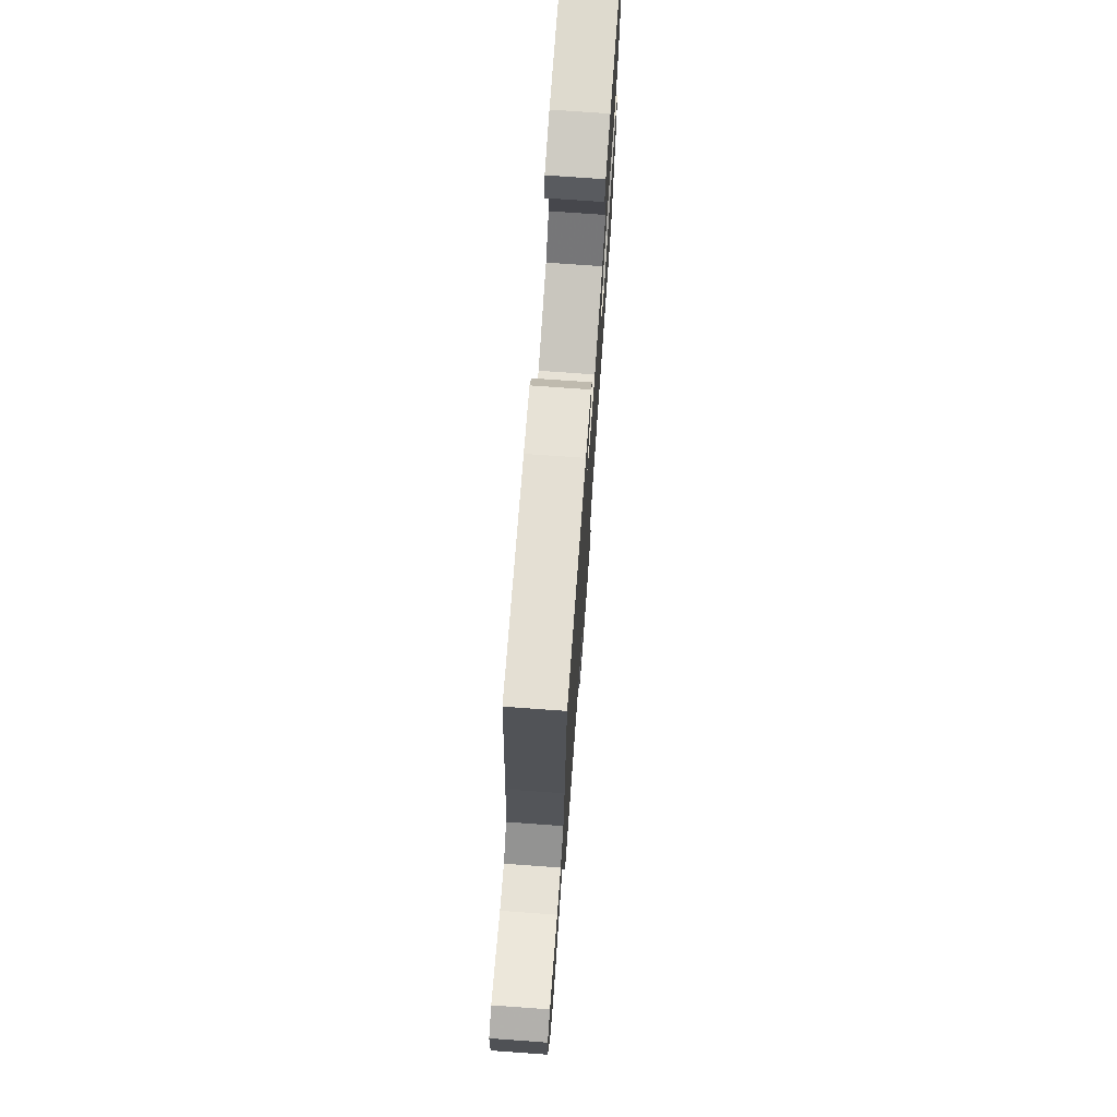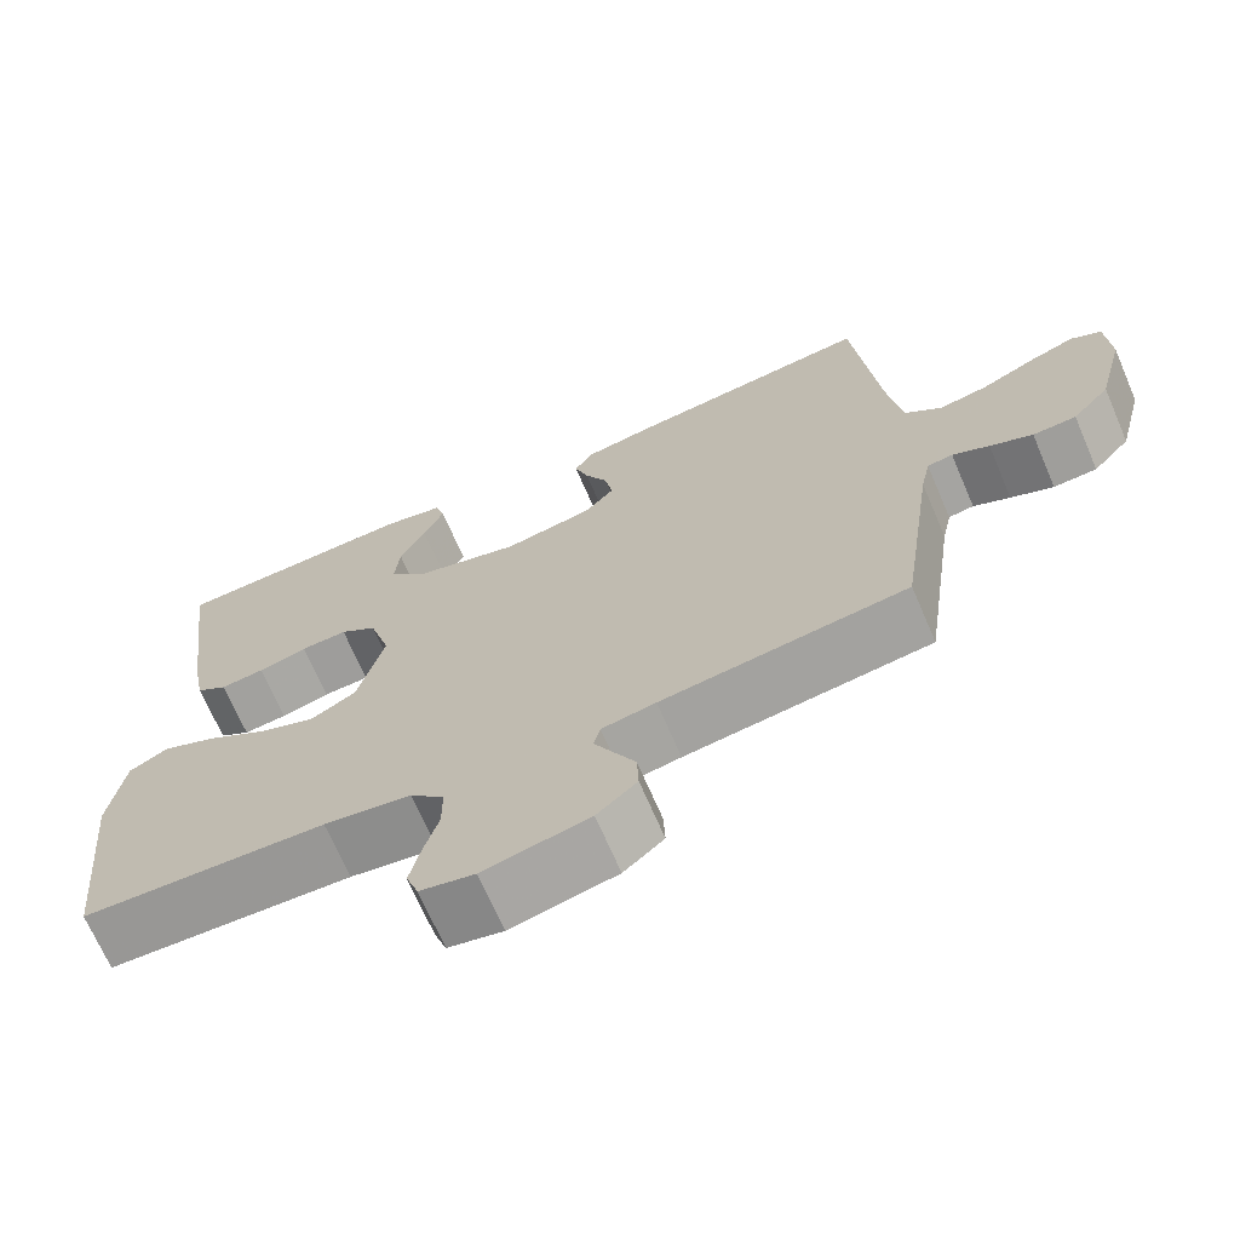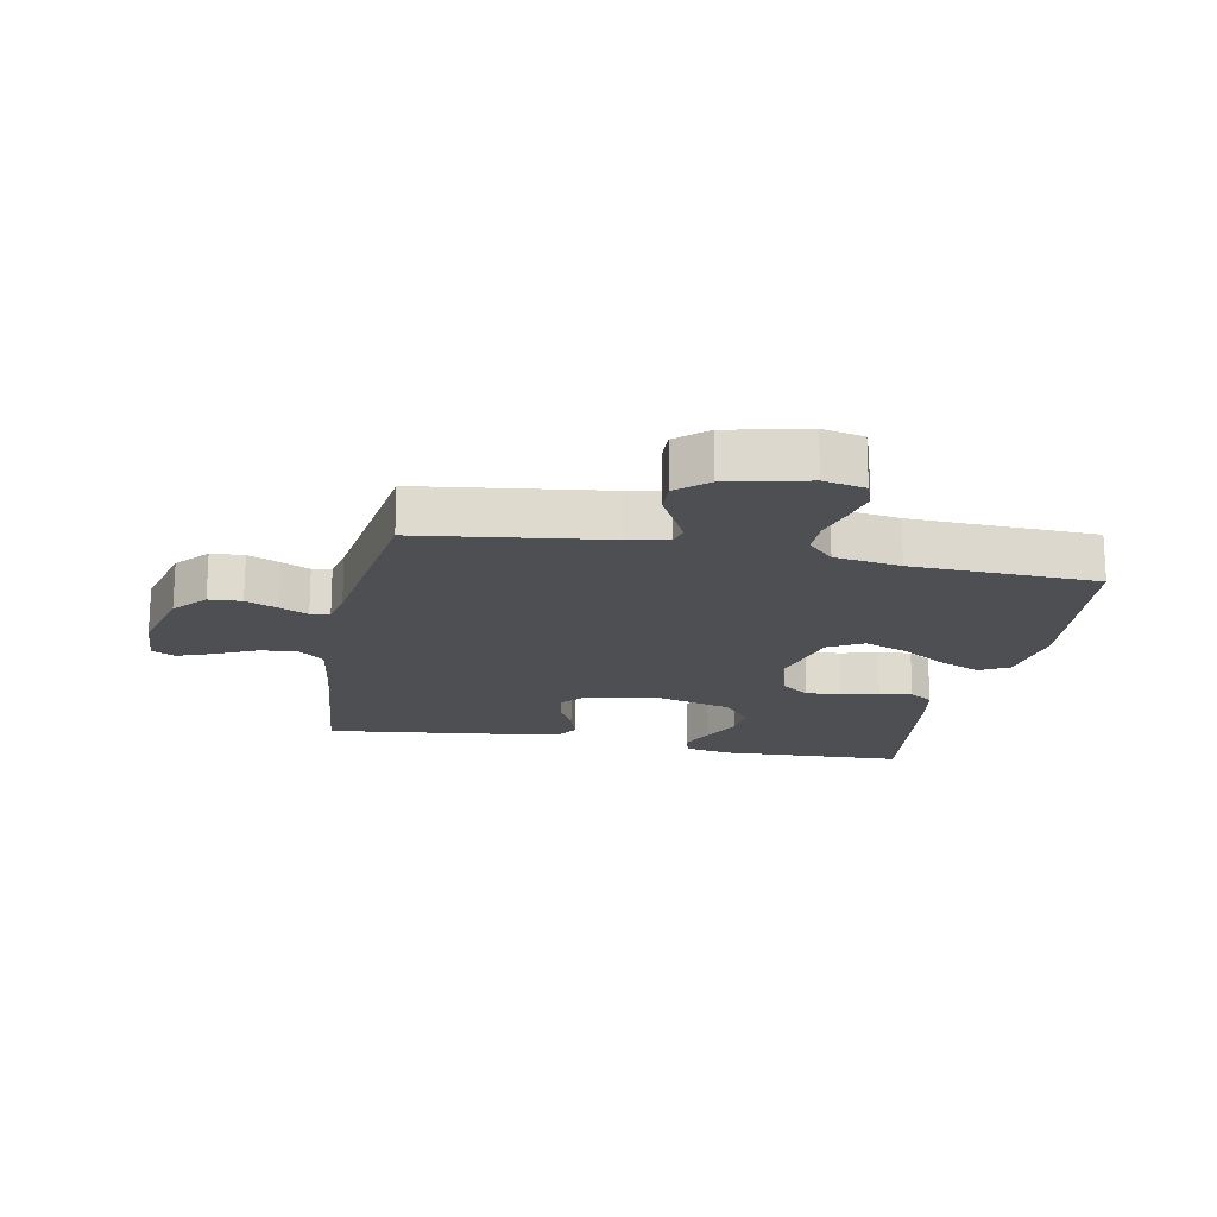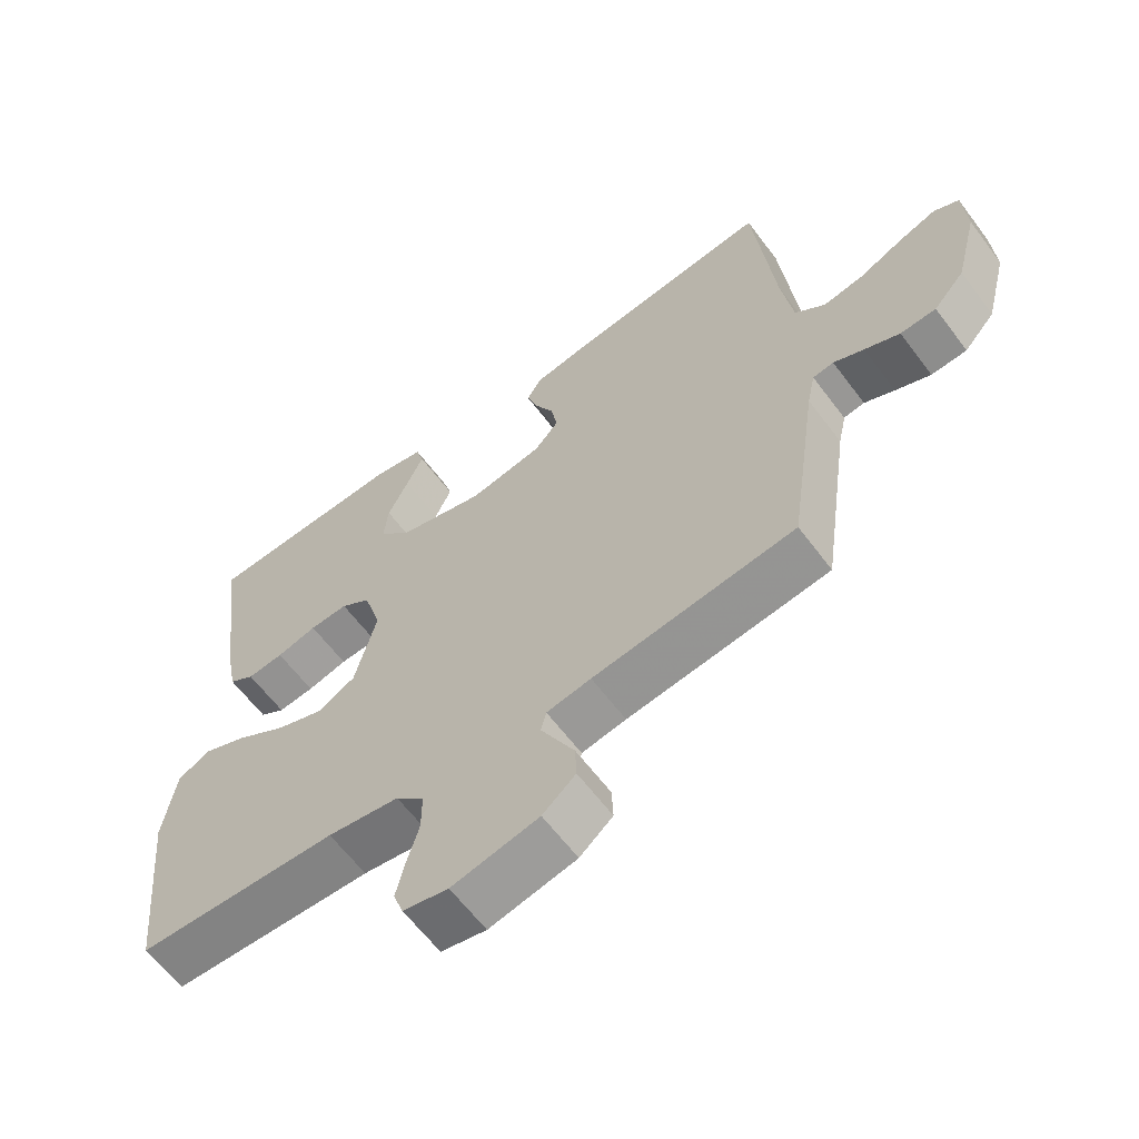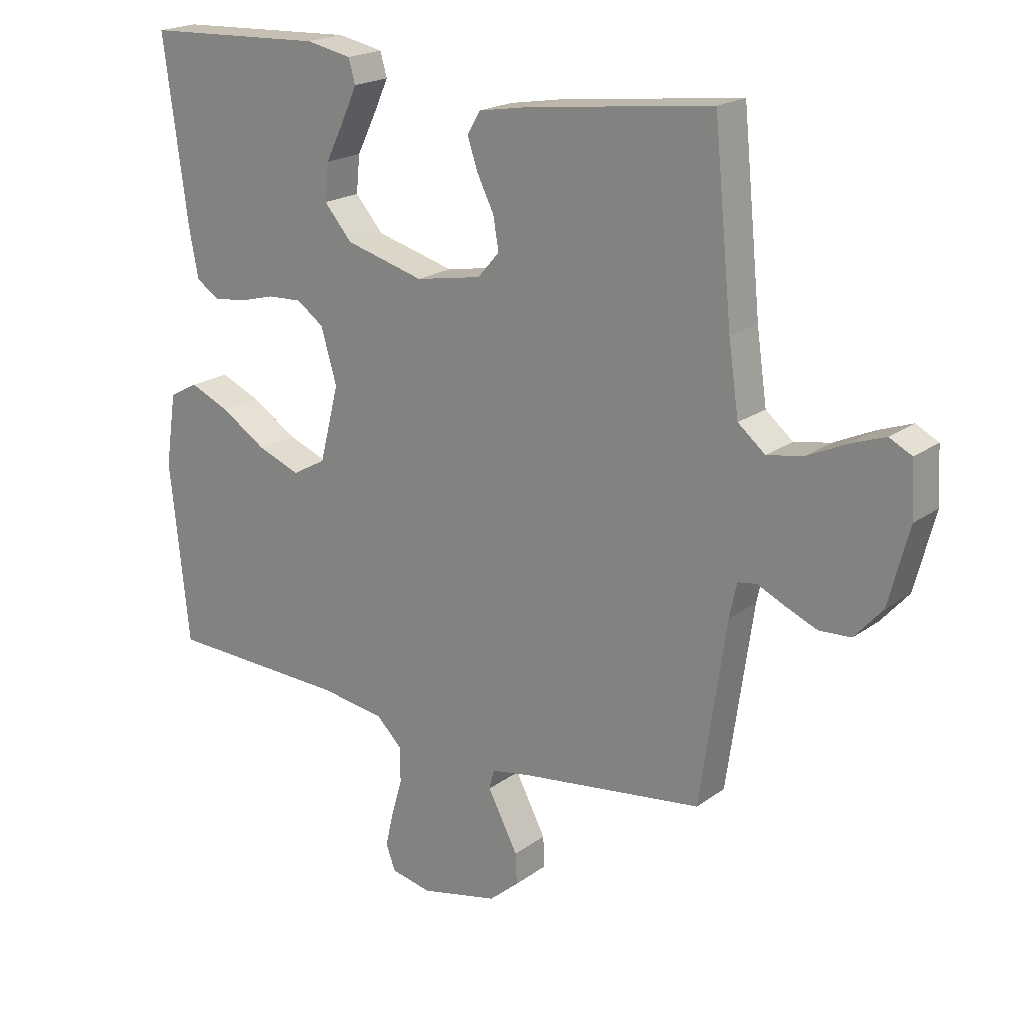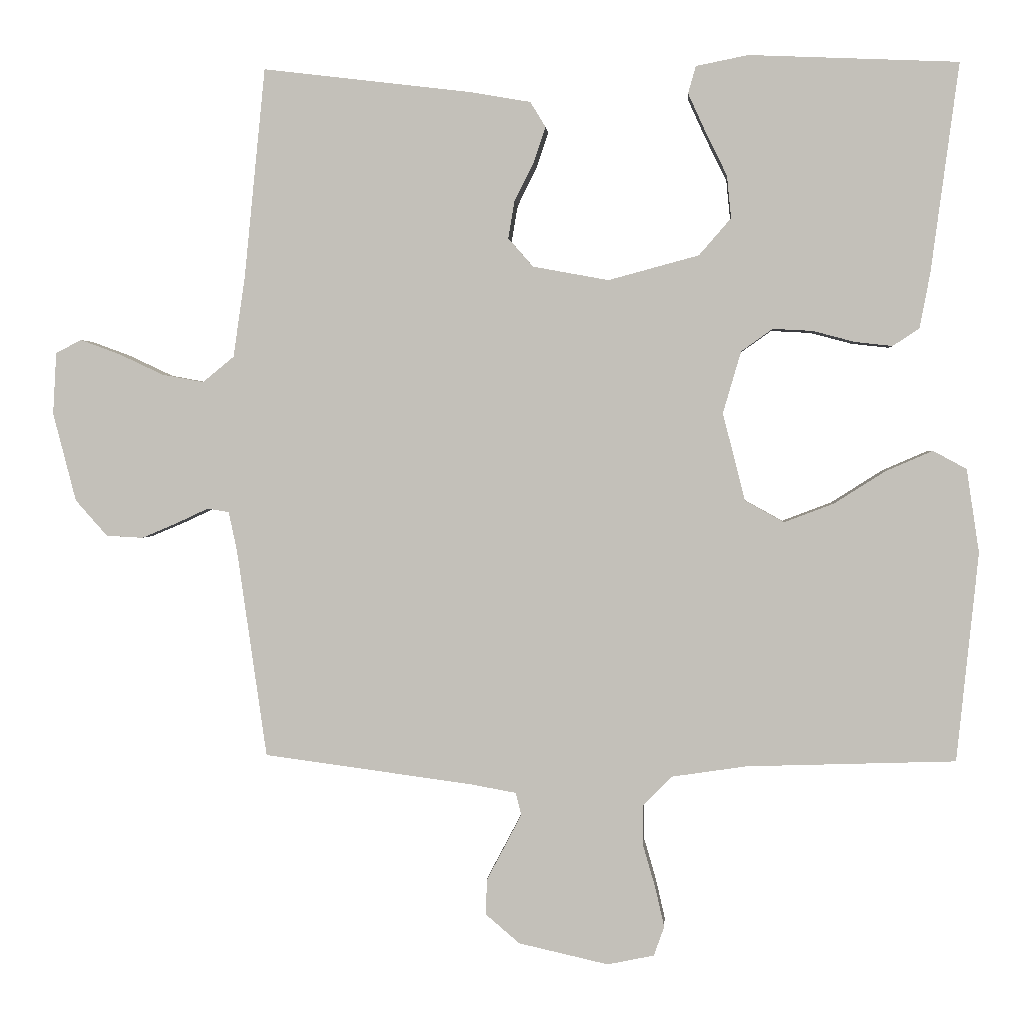
<metadata>
{"format":"obj","ext":"obj","renderer":"f3d","projection":"perspective","resolution":1024,"background":"white","views":[{"elev":73.7,"azim":94.1,"up":"+Z"},{"elev":-69.2,"azim":23.3,"up":"+Z"},{"elev":-18.2,"azim":169.0,"up":"+Y"},{"elev":-62.3,"azim":36.8,"up":"+Z"},{"elev":20.0,"azim":37.5,"up":"+Z"},{"elev":1.7,"azim":-175.9,"up":"+Z"}]}
</metadata>
<code>
v -0.5 0.07 0.5
v -0.2 0.07 0.513
v -0.125 0.07 0.498
v -0.114 0.07 0.459
v -0.139 0.07 0.404
v -0.17 0.07 0.341
v -0.176 0.07 0.28
v -0.13 0.07 0.227
v 0 0.07 0.192
v 0.109 0.07 0.212
v 0.145 0.07 0.253
v 0.136 0.07 0.306
v 0.108 0.07 0.362
v 0.091 0.07 0.413
v 0.113 0.07 0.449
v 0.2 0.07 0.464
v 0.5 0.07 0.5
v 0.53 0.07 0.2
v 0.547 0.07 0.083
v 0.592 0.07 0.046
v 0.652 0.07 0.057
v 0.716 0.07 0.087
v 0.773 0.07 0.108
v 0.81 0.07 0.089
v 0.815 0.07 0
v 0.782 0.07 -0.127
v 0.736 0.07 -0.179
v 0.683 0.07 -0.182
v 0.631 0.07 -0.16
v 0.586 0.07 -0.139
v 0.555 0.07 -0.144
v 0.543 0.07 -0.2
v 0.5 0.07 -0.5
v 0.2 0.07 -0.54
v 0.134 0.07 -0.552
v 0.126 0.07 -0.584
v 0.149 0.07 -0.628
v 0.176 0.07 -0.679
v 0.178 0.07 -0.73
v 0.129 0.07 -0.772
v 0 0.07 -0.801
v -0.067 0.07 -0.787
v -0.082 0.07 -0.745
v -0.069 0.07 -0.688
v -0.051 0.07 -0.626
v -0.051 0.07 -0.568
v -0.093 0.07 -0.526
v -0.2 0.07 -0.51
v -0.5 0.07 -0.5
v -0.531 0.07 -0.2
v -0.513 0.07 -0.08
v -0.465 0.07 -0.054
v -0.398 0.07 -0.083
v -0.324 0.07 -0.13
v -0.253 0.07 -0.157
v -0.197 0.07 -0.126
v -0.165 0.07 0
v -0.191 0.07 0.089
v -0.236 0.07 0.121
v -0.293 0.07 0.118
v -0.353 0.07 0.102
v -0.407 0.07 0.096
v -0.445 0.07 0.121
v -0.46 0.07 0.2
v -0.5 0 0.5
v -0.2 0 0.513
v -0.125 0 0.498
v -0.114 0 0.459
v -0.139 0 0.404
v -0.17 0 0.341
v -0.176 0 0.28
v -0.13 0 0.227
v 0 0 0.192
v 0.109 0 0.212
v 0.145 0 0.253
v 0.136 0 0.306
v 0.108 0 0.362
v 0.091 0 0.413
v 0.113 0 0.449
v 0.2 0 0.464
v 0.5 0 0.5
v 0.53 0 0.2
v 0.547 0 0.083
v 0.592 0 0.046
v 0.652 0 0.057
v 0.716 0 0.087
v 0.773 0 0.108
v 0.81 0 0.089
v 0.815 0 0
v 0.782 0 -0.127
v 0.736 0 -0.179
v 0.683 0 -0.182
v 0.631 0 -0.16
v 0.586 0 -0.139
v 0.555 0 -0.144
v 0.543 0 -0.2
v 0.5 0 -0.5
v 0.2 0 -0.54
v 0.134 0 -0.552
v 0.126 0 -0.584
v 0.149 0 -0.628
v 0.176 0 -0.679
v 0.178 0 -0.73
v 0.129 0 -0.772
v 0 0 -0.801
v -0.067 0 -0.787
v -0.082 0 -0.745
v -0.069 0 -0.688
v -0.051 0 -0.626
v -0.051 0 -0.568
v -0.093 0 -0.526
v -0.2 0 -0.51
v -0.5 0 -0.5
v -0.531 0 -0.2
v -0.513 0 -0.08
v -0.465 0 -0.054
v -0.398 0 -0.083
v -0.324 0 -0.13
v -0.253 0 -0.157
v -0.197 0 -0.126
v -0.165 0 0
v -0.191 0 0.089
v -0.236 0 0.121
v -0.293 0 0.118
v -0.353 0 0.102
v -0.407 0 0.096
v -0.445 0 0.121
v -0.46 0 0.2
f 4 5 6
f 3 4 6
f 2 3 6
f 1 2 6
f 64 1 6
f 63 64 6
f 62 63 6
f 61 62 6
f 60 61 6
f 59 60 6 7
f 58 59 7 8
f 57 58 8 9
f 56 57 9 10
f 52 53 54
f 51 52 54
f 50 51 54
f 49 50 54
f 48 49 54
f 47 48 54 55
f 46 47 55 56
f 43 44 45
f 42 43 45
f 41 42 45
f 40 41 45
f 39 40 45
f 38 39 45
f 37 38 45
f 36 37 45 46
f 46 56 10
f 36 46 10
f 35 36 10
f 32 33 34
f 35 10 11
f 34 35 11
f 32 34 11
f 31 32 11
f 28 29 30
f 27 28 30
f 26 27 30
f 25 26 30
f 24 25 30
f 23 24 30
f 22 23 30
f 21 22 30
f 20 21 30 31
f 16 17 18
f 15 16 18
f 14 15 18
f 13 14 18
f 12 13 18
f 12 18 19
f 19 20 31
f 12 19 31
f 11 12 31
f 70 69 68
f 70 68 67
f 70 67 66
f 70 66 65
f 70 65 128
f 70 128 127
f 70 127 126
f 70 126 125
f 70 125 124
f 71 70 124 123
f 72 71 123 122
f 73 72 122 121
f 74 73 121 120
f 118 117 116
f 118 116 115
f 118 115 114
f 118 114 113
f 118 113 112
f 119 118 112 111
f 120 119 111 110
f 109 108 107
f 109 107 106
f 109 106 105
f 109 105 104
f 109 104 103
f 109 103 102
f 109 102 101
f 110 109 101 100
f 74 120 110
f 74 110 100
f 74 100 99
f 98 97 96
f 75 74 99
f 75 99 98
f 75 98 96
f 75 96 95
f 94 93 92
f 94 92 91
f 94 91 90
f 94 90 89
f 94 89 88
f 94 88 87
f 94 87 86
f 94 86 85
f 95 94 85 84
f 82 81 80
f 82 80 79
f 82 79 78
f 82 78 77
f 82 77 76
f 83 82 76
f 95 84 83
f 95 83 76
f 95 76 75
f 1 65 66 2
f 2 66 67 3
f 3 67 68 4
f 4 68 69 5
f 5 69 70 6
f 6 70 71 7
f 7 71 72 8
f 8 72 73 9
f 9 73 74 10
f 10 74 75 11
f 11 75 76 12
f 12 76 77 13
f 13 77 78 14
f 14 78 79 15
f 15 79 80 16
f 16 80 81 17
f 17 81 82 18
f 18 82 83 19
f 19 83 84 20
f 20 84 85 21
f 21 85 86 22
f 22 86 87 23
f 23 87 88 24
f 24 88 89 25
f 25 89 90 26
f 26 90 91 27
f 27 91 92 28
f 28 92 93 29
f 29 93 94 30
f 30 94 95 31
f 31 95 96 32
f 32 96 97 33
f 33 97 98 34
f 34 98 99 35
f 35 99 100 36
f 36 100 101 37
f 37 101 102 38
f 38 102 103 39
f 39 103 104 40
f 40 104 105 41
f 41 105 106 42
f 42 106 107 43
f 43 107 108 44
f 44 108 109 45
f 45 109 110 46
f 46 110 111 47
f 47 111 112 48
f 48 112 113 49
f 49 113 114 50
f 50 114 115 51
f 51 115 116 52
f 52 116 117 53
f 53 117 118 54
f 54 118 119 55
f 55 119 120 56
f 56 120 121 57
f 57 121 122 58
f 58 122 123 59
f 59 123 124 60
f 60 124 125 61
f 61 125 126 62
f 62 126 127 63
f 63 127 128 64
f 64 128 65 1

</code>
